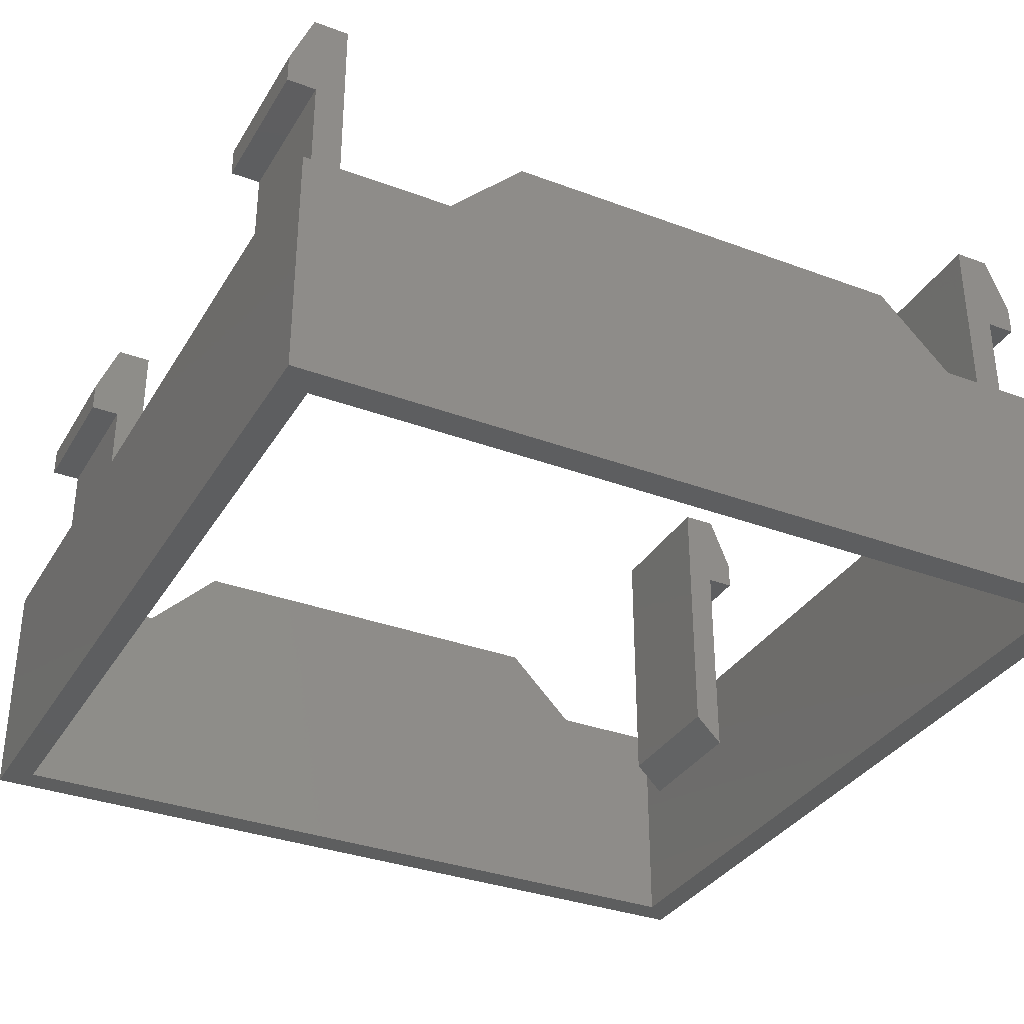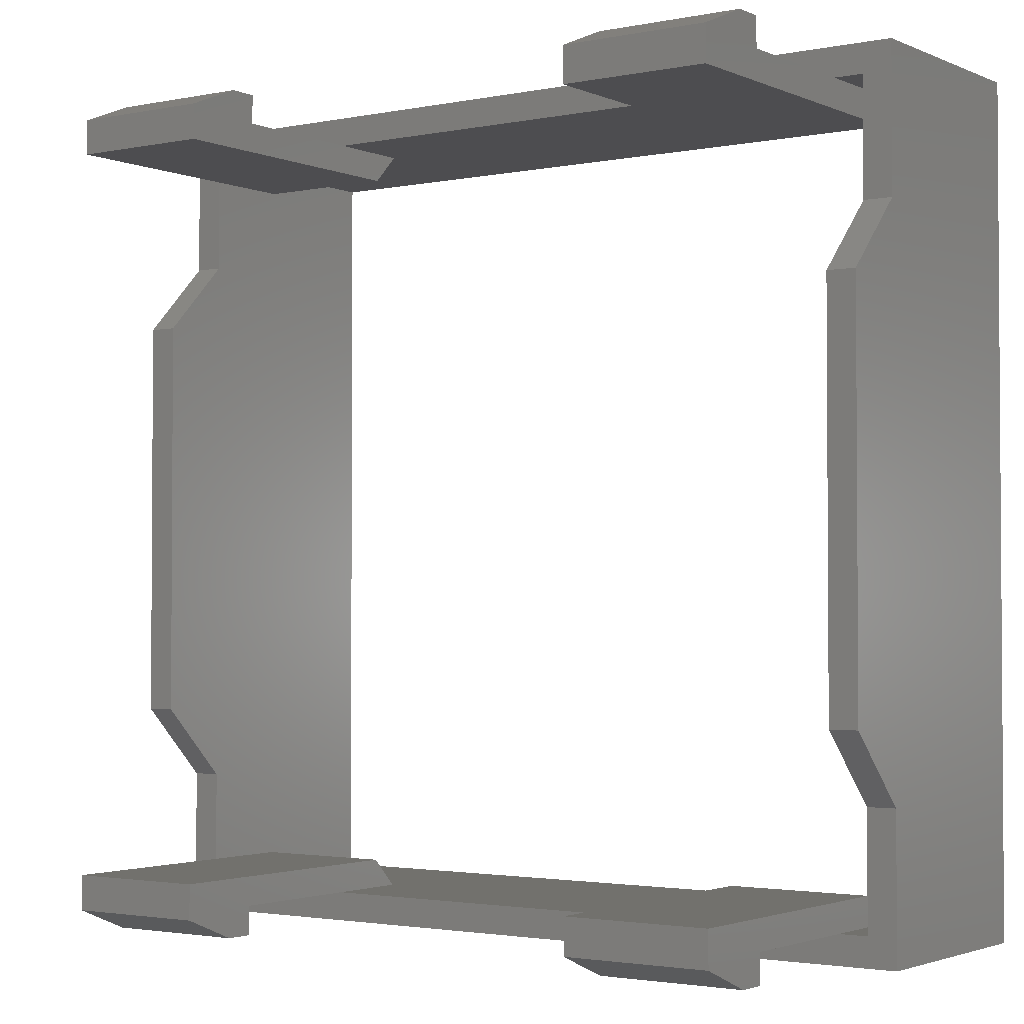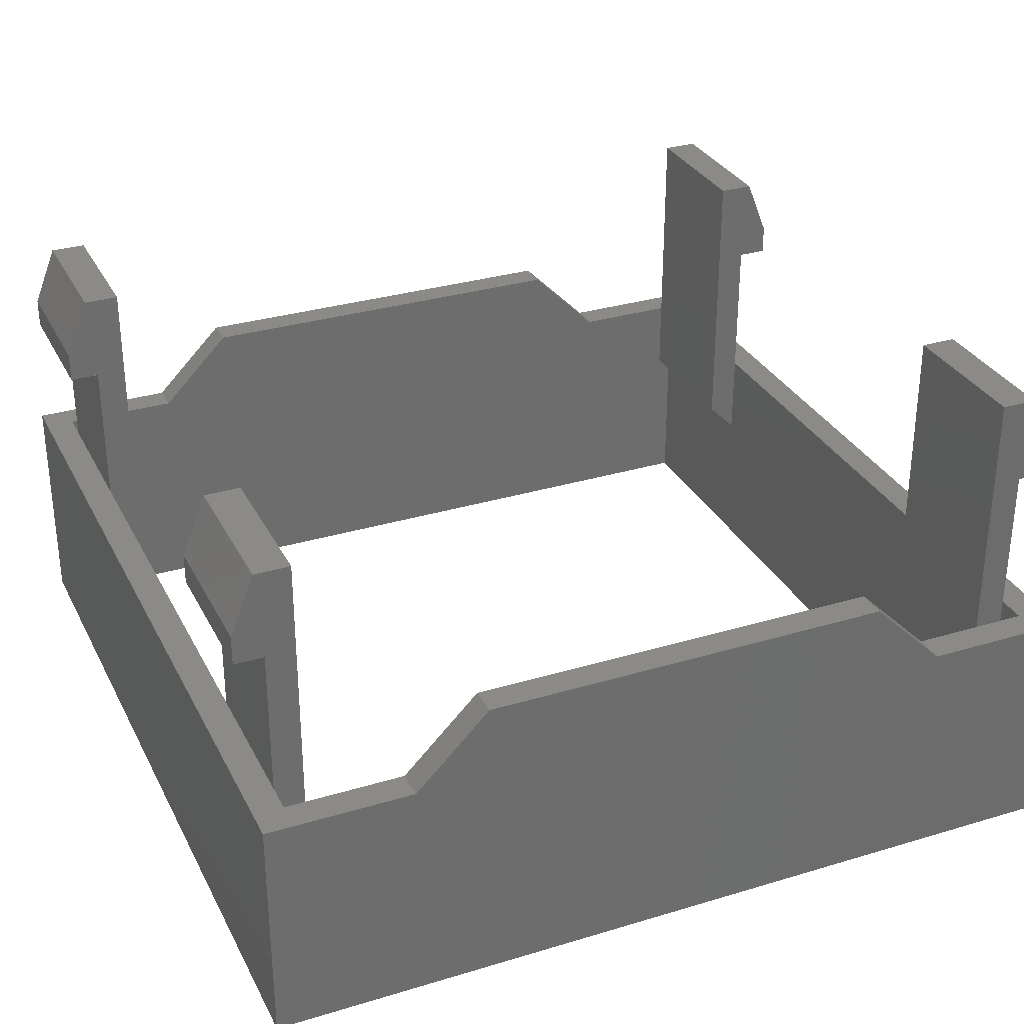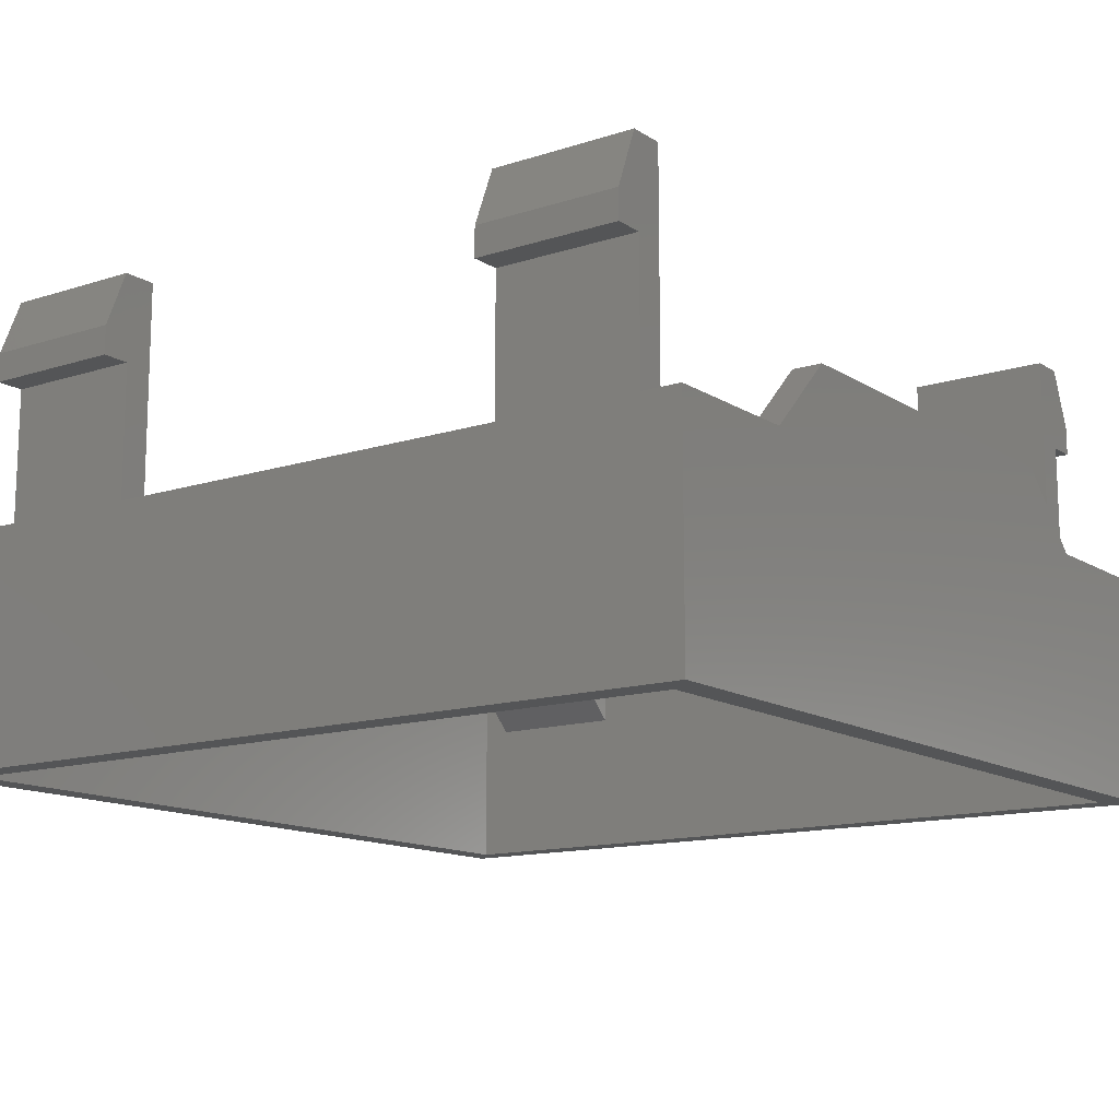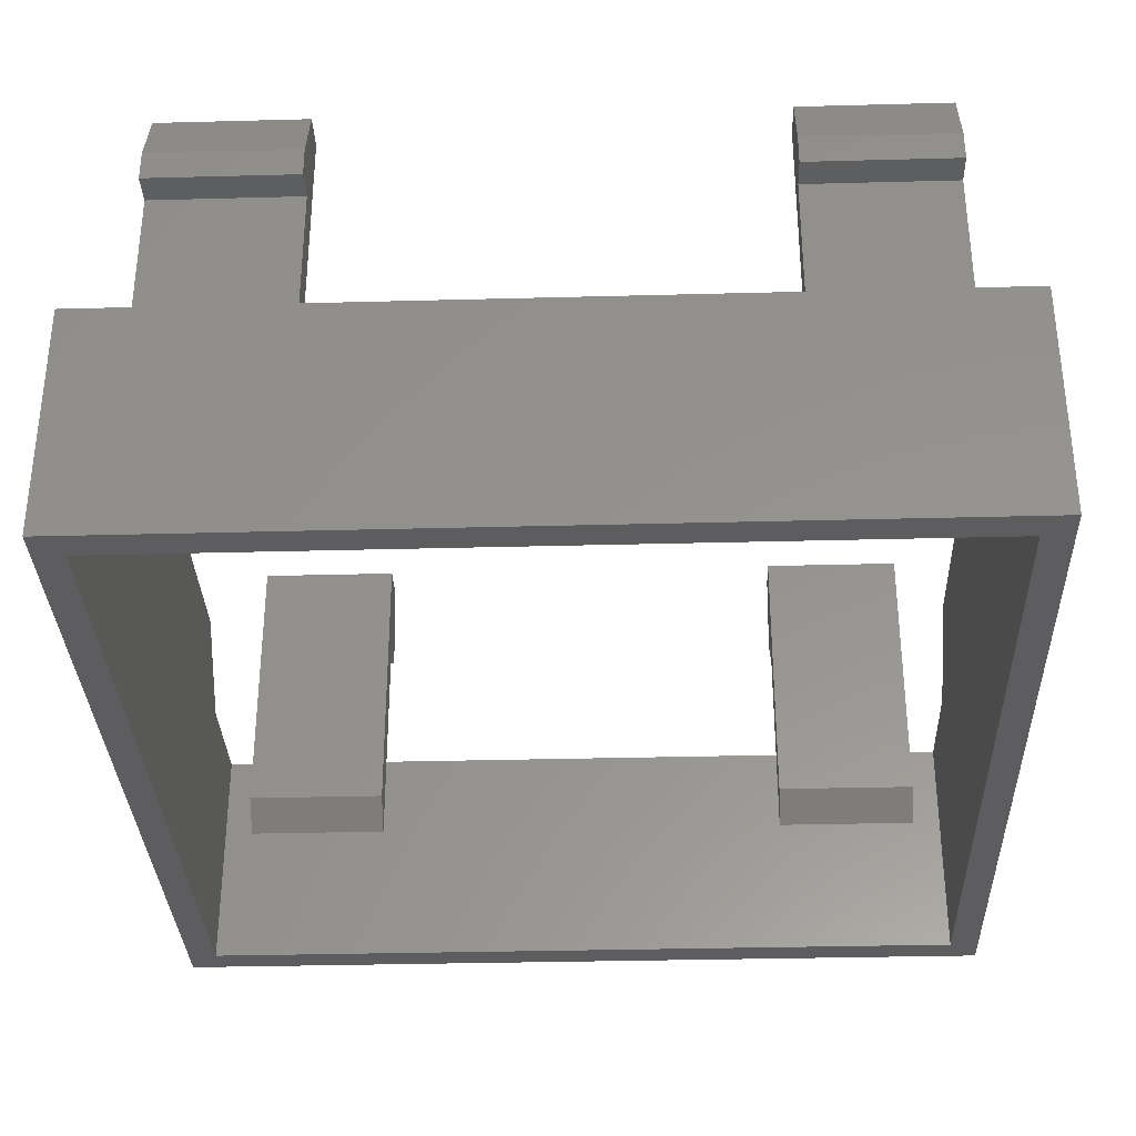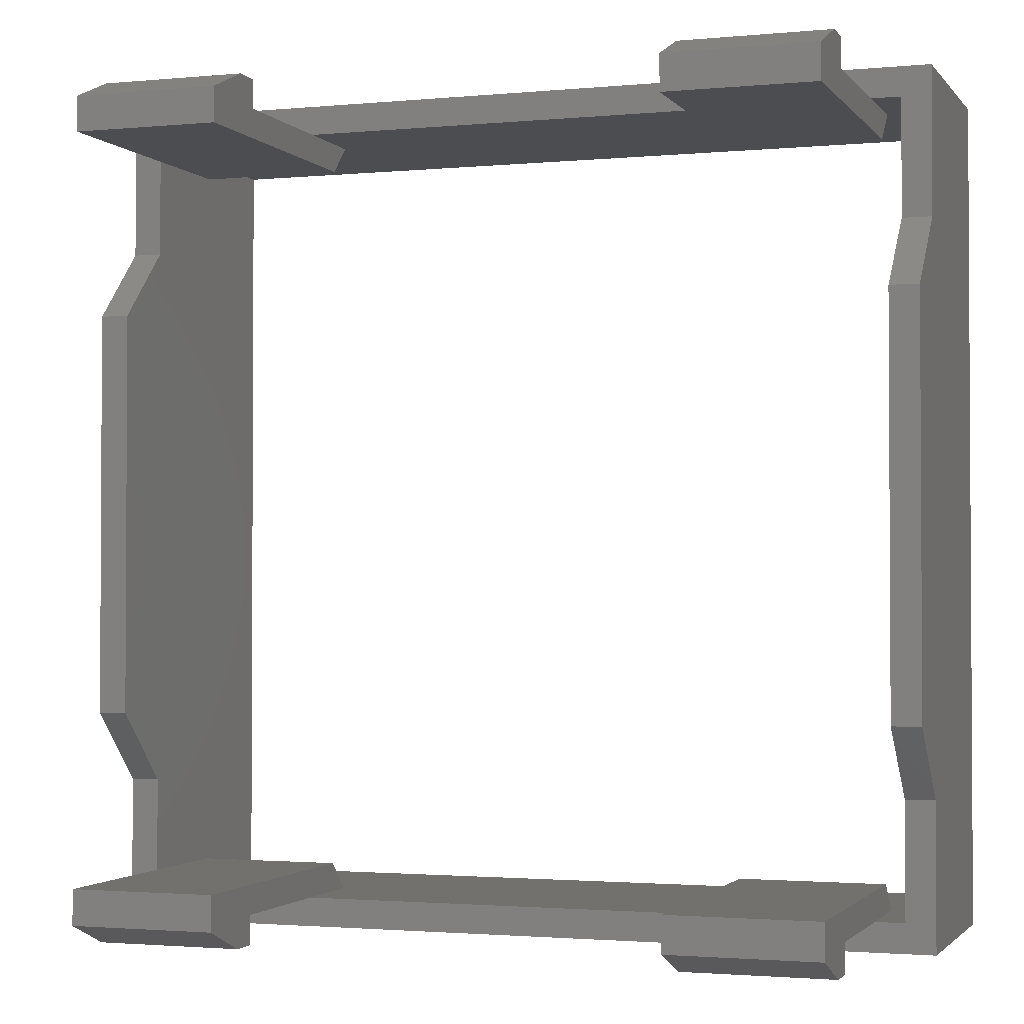
<metadata>
{"format":"stl","ext":"stl","renderer":"f3d","projection":"perspective","resolution":1024,"background":"white","views":[{"elev":-33.8,"azim":63.1,"up":"+Z"},{"elev":-2.3,"azim":35.1,"up":"+Y"},{"elev":31.0,"azim":66.7,"up":"+Z"},{"elev":-13.4,"azim":35.9,"up":"+Z"},{"elev":-32.9,"azim":-177.9,"up":"+Z"},{"elev":-1.9,"azim":18.9,"up":"+Y"}]}
</metadata>
<code>
# stl→obj: 88 verts, 156 faces
v -11.6 -5.6 9.6
v -11.6 -7.6 7.6
v -10.8 -7.6 7.6
v -10.8 -5.6 9.6
v -11.6 -11.6 7.6
v -10.8 -10.8 7.6
v -10.8 10.8 7.6
v -11.6 11.6 7.6
v -11.6 7.6 7.6
v -10.8 7.6 7.6
v -11.6 5.6 9.6
v -10.8 5.6 9.6
v 11.6 7.6 7.6
v 11.6 5.6 9.6
v 11.6 -5.6 9.6
v 11.6 -7.6 7.6
v 10.8 -5.6 9.6
v 10.8 -7.6 7.6
v 10.8 -10.8 7.6
v 11.6 -11.6 7.6
v 11.6 11.6 7.6
v 10.8 10.8 7.6
v 10.8 7.6 7.6
v 10.8 5.6 9.6
v -11.6 -11.6 1.2
v 11.6 -11.6 1.2
v -10.8 10.8 1.2
v 10.8 10.8 1.2
v 11.6 11.6 1.2
v -11.6 11.6 1.2
v -10.8 -10.8 1.2
v 10.8 -10.8 1.2
v -6 10.8 5.2
v -6 10 6
v -10 10 6
v -10 10.8 5.2
v -10 10 14
v -6 10 14
v -6 10.96 14
v -10 10.96 14
v -10 11.6 12.4
v -6 11.6 12.4
v -10 11.6 11.6
v -6 11.6 11.6
v -10 10.8 11.6
v -6 10.8 11.6
v -6 -10.8 5.2
v -10 -10.8 5.2
v -10 -10 6
v -6 -10 6
v -10 -10 14
v -10 -10.96 14
v -6 -10.96 14
v -6 -10 14
v -10 -11.6 12.4
v -6 -11.6 12.4
v -10 -11.6 11.6
v -6 -11.6 11.6
v -10 -10.8 11.6
v -6 -10.8 11.6
v 6 10.8 5.2
v 10 10.8 5.2
v 10 10 6
v 6 10 6
v 10 10 14
v 10 10.96 14
v 6 10.96 14
v 6 10 14
v 10 11.6 12.4
v 6 11.6 12.4
v 10 11.6 11.6
v 6 11.6 11.6
v 10 10.8 11.6
v 6 10.8 11.6
v 6 -10.8 5.2
v 6 -10 6
v 10 -10 6
v 10 -10.8 5.2
v 10 -10 14
v 6 -10 14
v 6 -10.96 14
v 10 -10.96 14
v 10 -11.6 12.4
v 6 -11.6 12.4
v 10 -11.6 11.6
v 6 -11.6 11.6
v 10 -10.8 11.6
v 6 -10.8 11.6
f 1 2 3
f 3 4 1
f 2 5 6
f 6 3 2
f 7 8 9
f 9 10 7
f 11 12 10
f 10 9 11
f 1 4 12
f 12 11 1
f 1 11 9
f 9 2 1
f 13 14 15
f 15 16 13
f 15 17 18
f 18 16 15
f 19 20 16
f 16 18 19
f 13 21 22
f 22 23 13
f 14 13 23
f 23 24 14
f 14 24 17
f 17 15 14
f 4 3 10
f 10 12 4
f 23 18 17
f 17 24 23
f 20 19 6
f 6 5 20
f 7 22 21
f 21 8 7
f 20 5 25
f 25 26 20
f 7 27 28
f 28 22 7
f 8 21 29
f 29 30 8
f 27 7 6
f 6 31 27
f 19 22 28
f 28 32 19
f 29 21 13
f 16 20 26
f 9 8 30
f 5 2 25
f 2 9 30
f 30 25 2
f 13 16 26
f 26 29 13
f 28 27 30
f 30 29 28
f 27 31 25
f 25 30 27
f 31 32 26
f 26 25 31
f 32 28 29
f 29 26 32
f 19 32 31
f 31 6 19
f 33 34 35
f 35 36 33
f 37 38 39
f 39 40 37
f 41 40 39
f 39 42 41
f 43 41 42
f 42 44 43
f 45 43 44
f 44 46 45
f 37 40 41
f 41 43 37
f 43 45 37
f 46 44 38
f 42 39 38
f 38 44 42
f 35 37 45
f 45 36 35
f 33 36 45
f 45 46 33
f 34 37 35
f 37 34 38
f 46 38 34
f 34 33 46
f 47 48 49
f 49 50 47
f 51 52 53
f 53 54 51
f 55 53 52
f 53 55 56
f 57 56 55
f 56 57 58
f 59 58 57
f 58 59 60
f 55 52 51
f 51 57 55
f 59 57 51
f 58 60 54
f 54 53 56
f 56 58 54
f 59 51 49
f 49 48 59
f 47 59 48
f 59 47 60
f 50 49 51
f 51 54 50
f 50 54 60
f 60 47 50
f 61 62 63
f 63 64 61
f 65 66 67
f 67 68 65
f 69 67 66
f 67 69 70
f 71 70 69
f 70 71 72
f 73 72 71
f 72 73 74
f 69 66 65
f 65 71 69
f 73 71 65
f 72 74 68
f 68 67 70
f 70 72 68
f 73 65 63
f 63 62 73
f 61 73 62
f 73 61 74
f 64 63 65
f 65 68 64
f 64 68 74
f 74 61 64
f 75 76 77
f 77 78 75
f 79 80 81
f 81 82 79
f 83 82 81
f 81 84 83
f 85 83 84
f 84 86 85
f 87 85 86
f 86 88 87
f 79 82 83
f 83 85 79
f 85 87 79
f 88 86 80
f 84 81 80
f 80 86 84
f 77 79 87
f 87 78 77
f 75 78 87
f 87 88 75
f 76 79 77
f 79 76 80
f 88 80 76
f 76 75 88

</code>
